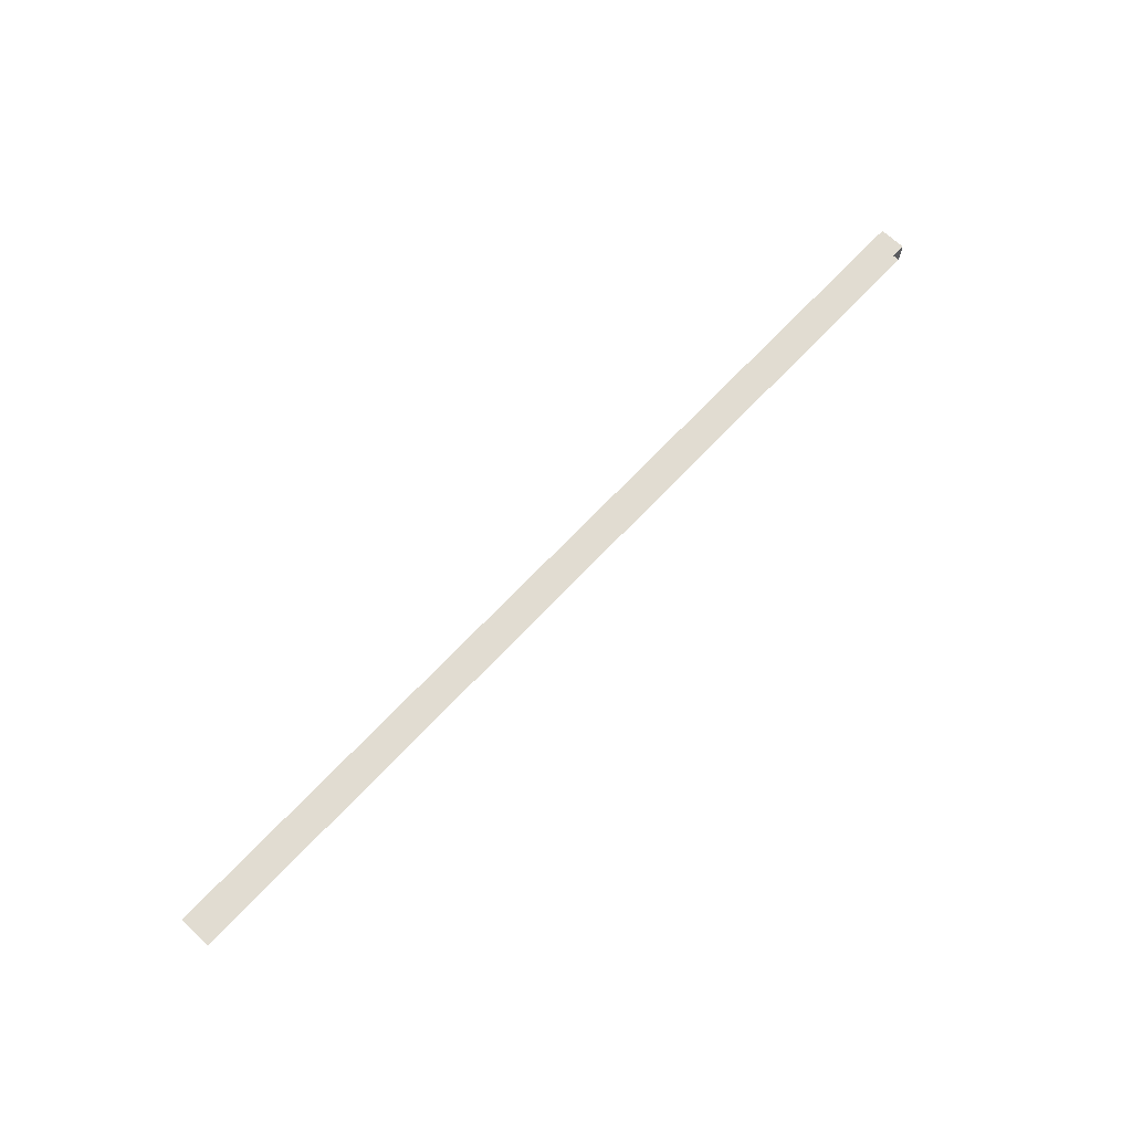
<metadata>
{"format":"obj","ext":"obj","renderer":"f3d","projection":"perspective","resolution":1024,"background":"white","views":[{"elev":69.1,"azim":-46.6,"up":"+Y"}]}
</metadata>
<code>
o #ID995
v -0.387 -0.8243 0.221
v -0.387 -0.8145 0.2309
v -0.387 -0.8243 0.2309
v -0.387 -0.8145 0.221
v -0.02966 -0.8145 0.221
v -0.387 -0.8145 0.2309
v -0.387 -0.8145 0.221
v -0.02966 -0.8145 0.2309
v -0.02966 -0.8243 0.2309
v -0.387 -0.8243 0.221
v -0.387 -0.8243 0.2309
v -0.02966 -0.8243 0.221
v -0.02966 -0.8145 0.221
v -0.02966 -0.8243 0.2309
v -0.02966 -0.8145 0.2309
v -0.02966 -0.8243 0.221
f 1 2 3
f 3 2 1
f 2 1 4
f 4 1 2
f 5 6 7
f 7 6 5
f 6 5 8
f 8 5 6
f 9 10 11
f 11 10 9
f 10 9 12
f 12 9 10
f 13 14 15
f 15 14 13
f 14 13 16
f 16 13 14

</code>
